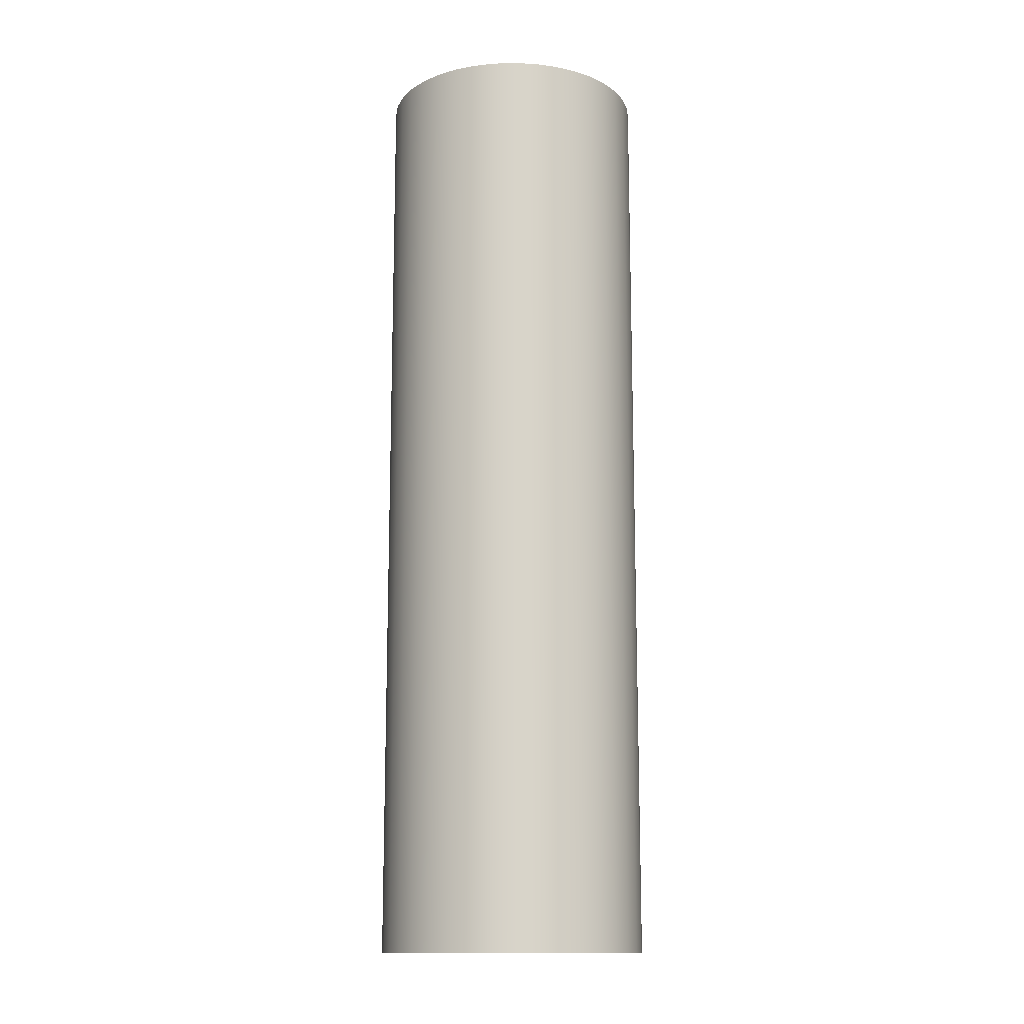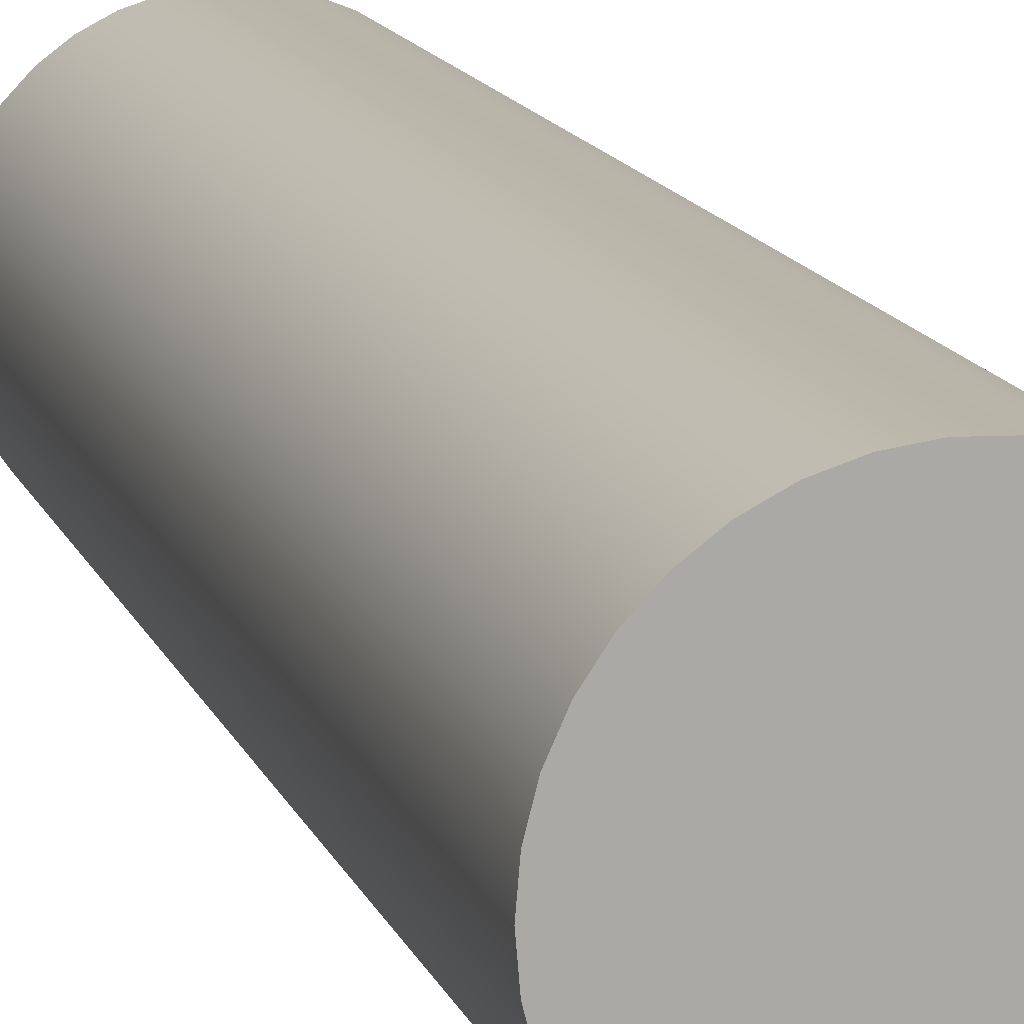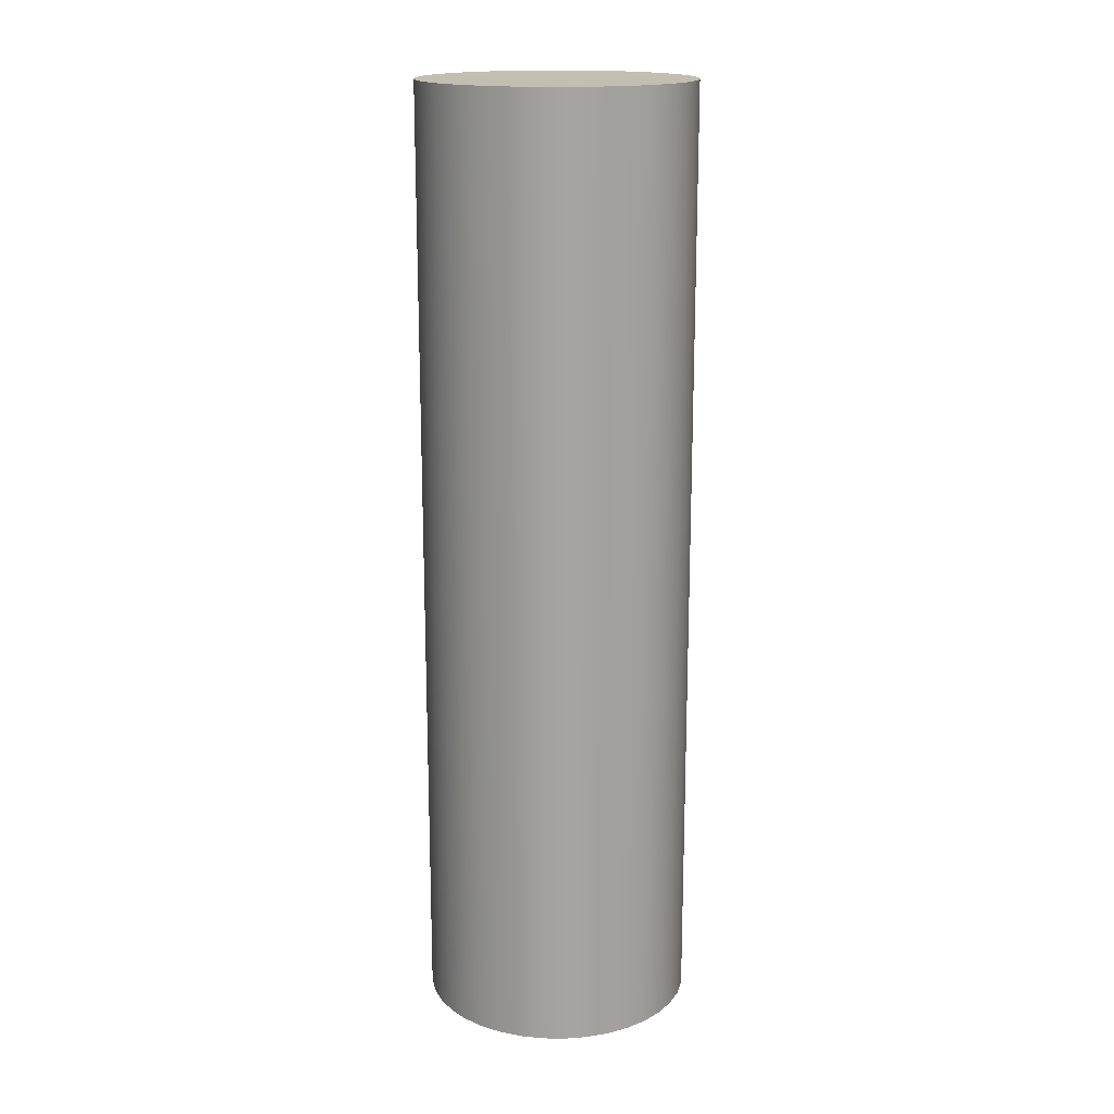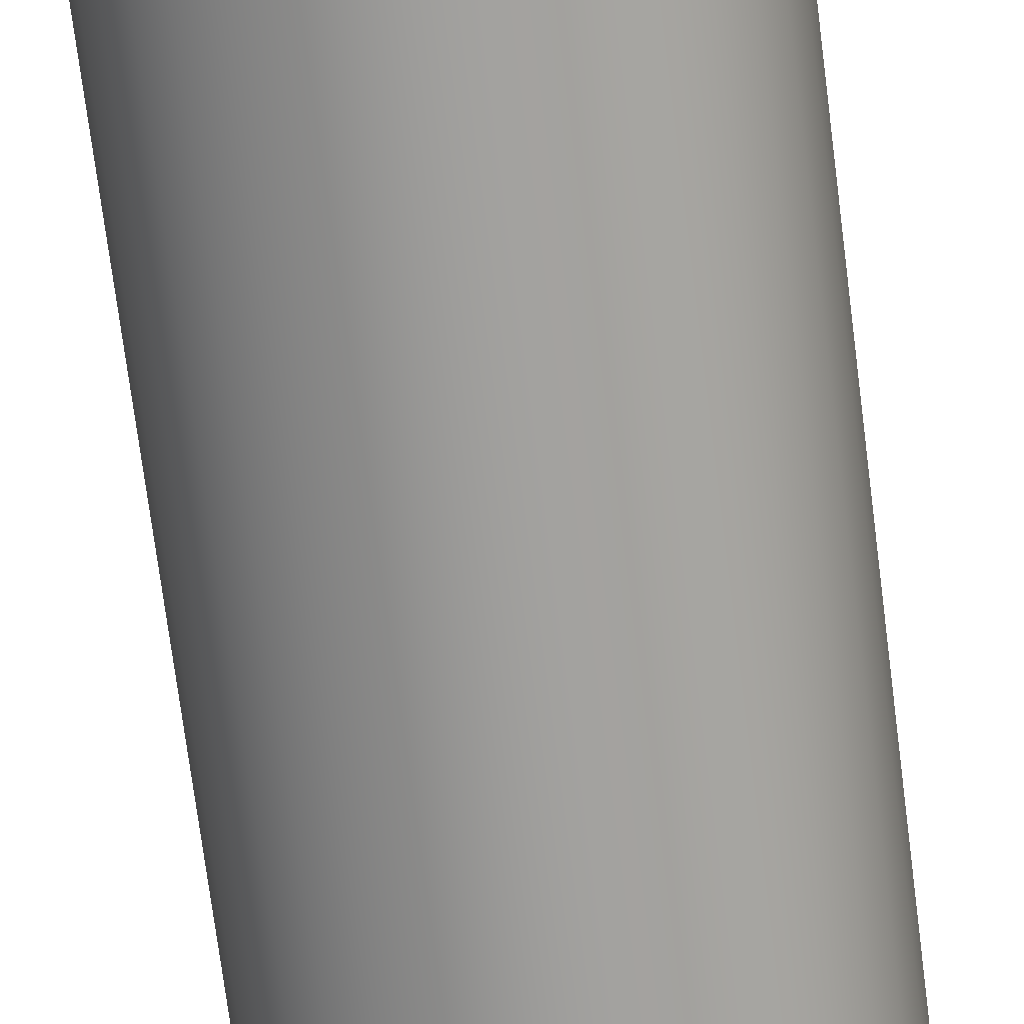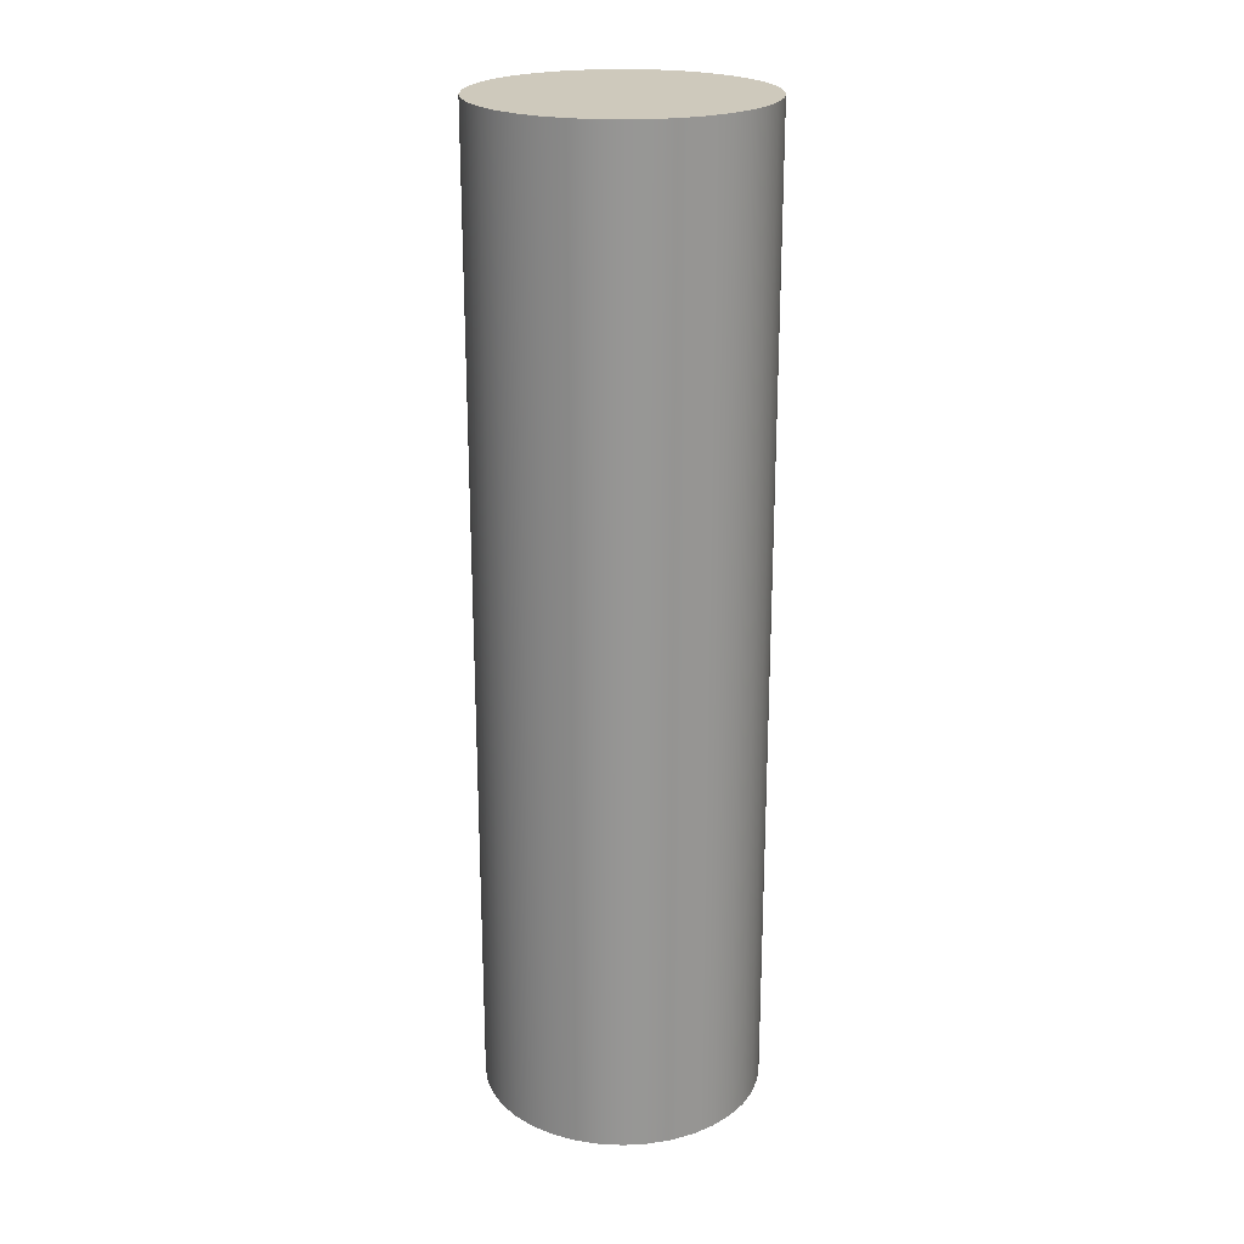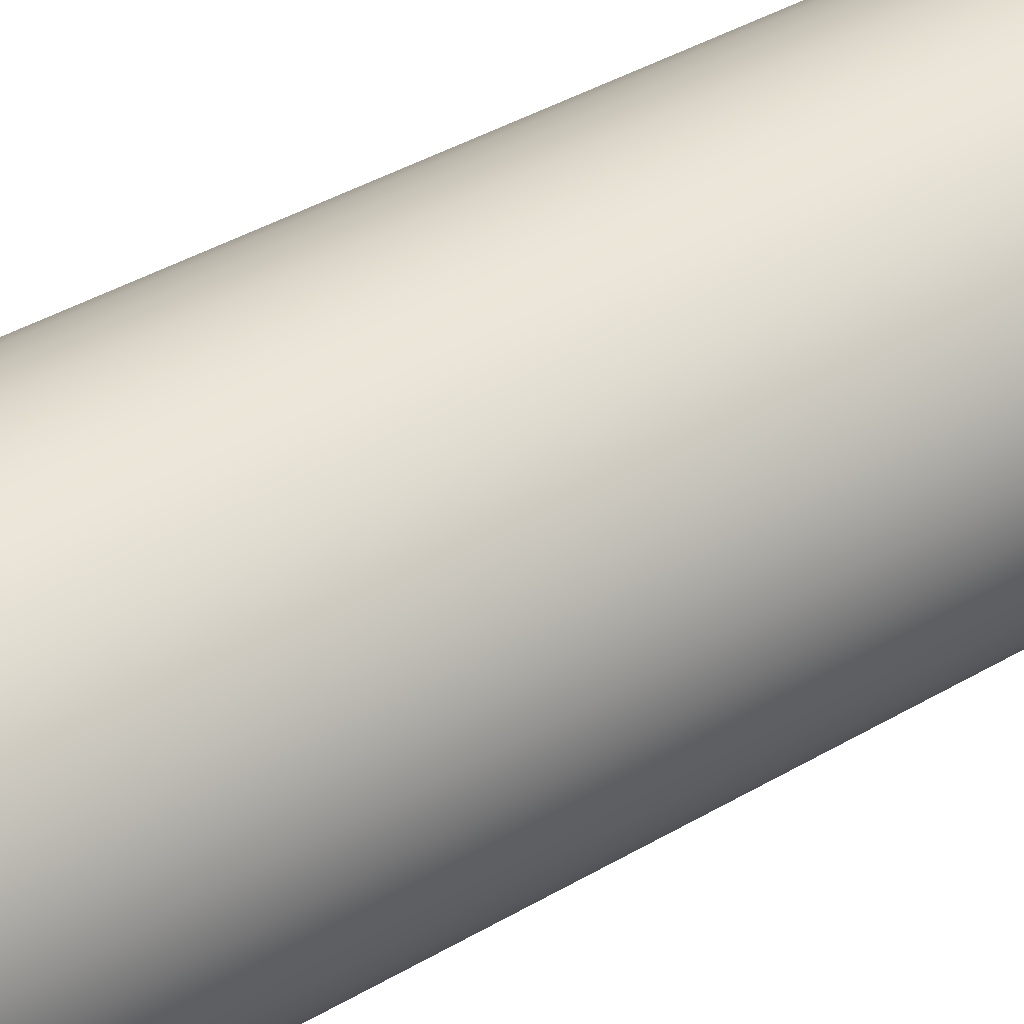
<metadata>
{"format":"obj","ext":"obj","renderer":"f3d","projection":"perspective","resolution":1024,"background":"white","views":[{"elev":-13.8,"azim":-71.6,"up":"+Y"},{"elev":13.9,"azim":-16.0,"up":"+Z"},{"elev":17.1,"azim":-83.9,"up":"+Y"},{"elev":-71.0,"azim":7.2,"up":"+Z"},{"elev":22.3,"azim":6.8,"up":"+Y"},{"elev":35.6,"azim":-128.8,"up":"+Z"}]}
</metadata>
<code>
v -1 7 1.225e-16
v -0.9856 7 -0.169
v -0.9429 7 -0.3331
v -0.873 7 -0.4877
v -0.778 7 -0.6282
v -0.6607 7 -0.7507
v -0.5243 7 -0.8515
v -0.3729 7 -0.9279
v -0.2107 7 -0.9776
v -0.04244 7 -0.9991
v 0.127 7 -0.9919
v 0.2928 7 -0.9562
v 0.4502 7 -0.8929
v 0.5946 7 -0.804
v 0.722 7 -0.6919
v 0.8285 7 -0.56
v 0.9112 7 -0.4119
v 0.9677 7 -0.252
v 0.9964 7 -0.08481
v 0.9964 7 0.08481
v 0.9677 7 0.252
v 0.9112 7 0.4119
v 0.8285 7 0.56
v 0.722 7 0.6919
v 0.5946 7 0.804
v 0.4502 7 0.8929
v 0.2928 7 0.9562
v 0.127 7 0.9919
v -0.04244 7 0.9991
v -0.2107 7 0.9776
v -0.3729 7 0.9279
v -0.5243 7 0.8515
v -0.6607 7 0.7507
v -0.778 7 0.6282
v -0.873 7 0.4877
v -0.9429 7 0.3331
v -0.9856 7 0.169
v -1 0 1.225e-16
v -0.9856 0 0.169
v -0.9429 0 0.3331
v -0.873 0 0.4877
v -0.778 0 0.6282
v -0.6607 0 0.7507
v -0.5243 0 0.8515
v -0.3729 0 0.9279
v -0.2107 0 0.9776
v -0.04244 0 0.9991
v 0.127 0 0.9919
v 0.2928 0 0.9562
v 0.4502 0 0.8929
v 0.5946 0 0.804
v 0.722 0 0.6919
v 0.8285 0 0.56
v 0.9112 0 0.4119
v 0.9677 0 0.252
v 0.9964 0 0.08481
v 0.9964 0 -0.08481
v 0.9677 0 -0.252
v 0.9112 0 -0.4119
v 0.8285 0 -0.56
v 0.722 0 -0.6919
v 0.5946 0 -0.804
v 0.4502 0 -0.8929
v 0.2928 0 -0.9562
v 0.127 0 -0.9919
v -0.04244 0 -0.9991
v -0.2107 0 -0.9776
v -0.3729 0 -0.9279
v -0.5243 0 -0.8515
v -0.6607 0 -0.7507
v -0.778 0 -0.6282
v -0.873 0 -0.4877
v -0.9429 0 -0.3331
v -0.9856 0 -0.169
v -1 0 1.225e-16
v -1 7 1.225e-16
v -1 7 1.225e-16
v -0.9856 7 0.169
v -0.9429 7 0.3331
v -0.873 7 0.4877
v -0.778 7 0.6282
v -0.6607 7 0.7507
v -0.5243 7 0.8515
v -0.3729 7 0.9279
v -0.2107 7 0.9776
v -0.04244 7 0.9991
v 0.127 7 0.9919
v 0.2928 7 0.9562
v 0.4502 7 0.8929
v 0.5946 7 0.804
v 0.722 7 0.6919
v 0.8285 7 0.56
v 0.9112 7 0.4119
v 0.9677 7 0.252
v 0.9964 7 0.08481
v 0.9964 7 -0.08481
v 0.9677 7 -0.252
v 0.9112 7 -0.4119
v 0.8285 7 -0.56
v 0.722 7 -0.6919
v 0.5946 7 -0.804
v 0.4502 7 -0.8929
v 0.2928 7 -0.9562
v 0.127 7 -0.9919
v -0.04244 7 -0.9991
v -0.2107 7 -0.9776
v -0.3729 7 -0.9279
v -0.5243 7 -0.8515
v -0.6607 7 -0.7507
v -0.778 7 -0.6282
v -0.873 7 -0.4877
v -0.9429 7 -0.3331
v -0.9856 7 -0.169
v -1 0 1.225e-16
v -0.9856 0 -0.169
v -0.9429 0 -0.3331
v -0.873 0 -0.4877
v -0.778 0 -0.6282
v -0.6607 0 -0.7507
v -0.5243 0 -0.8515
v -0.3729 0 -0.9279
v -0.2107 0 -0.9776
v -0.04244 0 -0.9991
v 0.127 0 -0.9919
v 0.2928 0 -0.9562
v 0.4502 0 -0.8929
v 0.5946 0 -0.804
v 0.722 0 -0.6919
v 0.8285 0 -0.56
v 0.9112 0 -0.4119
v 0.9677 0 -0.252
v 0.9964 0 -0.08481
v 0.9964 0 0.08481
v 0.9677 0 0.252
v 0.9112 0 0.4119
v 0.8285 0 0.56
v 0.722 0 0.6919
v 0.5946 0 0.804
v 0.4502 0 0.8929
v 0.2928 0 0.9562
v 0.127 0 0.9919
v -0.04244 0 0.9991
v -0.2107 0 0.9776
v -0.3729 0 0.9279
v -0.5243 0 0.8515
v -0.6607 0 0.7507
v -0.778 0 0.6282
v -0.873 0 0.4877
v -0.9429 0 0.3331
v -0.9856 0 0.169
g 3ed5d200-e368-11ea-942f-54bf646e7e1f
f 2 74 1
f 1 74 75
f 76 38 37
f 37 38 39
f 37 39 36
f 36 39 40
f 36 40 35
f 35 40 41
f 35 41 34
f 34 41 42
f 34 42 33
f 33 42 43
f 33 43 32
f 32 43 44
f 32 44 31
f 31 44 45
f 31 45 30
f 30 45 46
f 30 46 29
f 29 46 47
f 29 47 28
f 28 47 48
f 28 48 27
f 27 48 49
f 27 49 26
f 26 49 50
f 26 50 25
f 25 50 51
f 25 51 24
f 24 51 52
f 24 52 23
f 23 52 53
f 23 53 22
f 22 53 54
f 22 54 21
f 21 54 55
f 21 55 20
f 20 55 56
f 20 56 19
f 19 56 57
f 19 57 18
f 18 57 58
f 18 58 17
f 17 58 59
f 17 59 16
f 16 59 60
f 16 60 15
f 15 60 61
f 15 61 14
f 14 61 62
f 14 62 13
f 13 62 63
f 13 63 12
f 12 63 64
f 12 64 11
f 11 64 65
f 11 65 10
f 10 65 66
f 10 66 9
f 9 66 67
f 9 67 8
f 8 67 68
f 8 68 7
f 7 68 69
f 7 69 6
f 6 69 70
f 6 70 5
f 5 70 71
f 5 71 4
f 4 71 72
f 4 72 3
f 3 72 73
f 3 73 2
f 2 73 74
g 3ed77fae-e368-11ea-a0dd-54bf646e7e1f
f 78 95 77
f 77 95 96
f 77 96 113
f 113 96 97
f 113 97 112
f 112 97 98
f 112 98 111
f 111 98 99
f 111 99 110
f 110 99 100
f 110 100 109
f 109 100 101
f 109 101 108
f 108 101 102
f 108 102 107
f 107 102 103
f 107 103 106
f 106 103 104
f 106 104 105
f 95 78 94
f 94 78 79
f 94 79 93
f 93 79 80
f 93 80 92
f 92 80 81
f 92 81 91
f 91 81 82
f 91 82 90
f 90 82 83
f 90 83 89
f 89 83 84
f 89 84 88
f 88 84 85
f 88 85 87
f 87 85 86
g 3ed8df46-e368-11ea-9d6e-54bf646e7e1f
f 115 132 114
f 114 132 133
f 114 133 150
f 150 133 134
f 150 134 149
f 149 134 135
f 149 135 148
f 148 135 136
f 148 136 147
f 147 136 137
f 147 137 146
f 146 137 138
f 146 138 145
f 145 138 139
f 145 139 144
f 144 139 140
f 144 140 143
f 143 140 141
f 143 141 142
f 132 115 131
f 131 115 116
f 131 116 130
f 130 116 117
f 130 117 129
f 129 117 118
f 129 118 128
f 128 118 119
f 128 119 127
f 127 119 120
f 127 120 126
f 126 120 121
f 126 121 125
f 125 121 122
f 125 122 124
f 124 122 123

</code>
